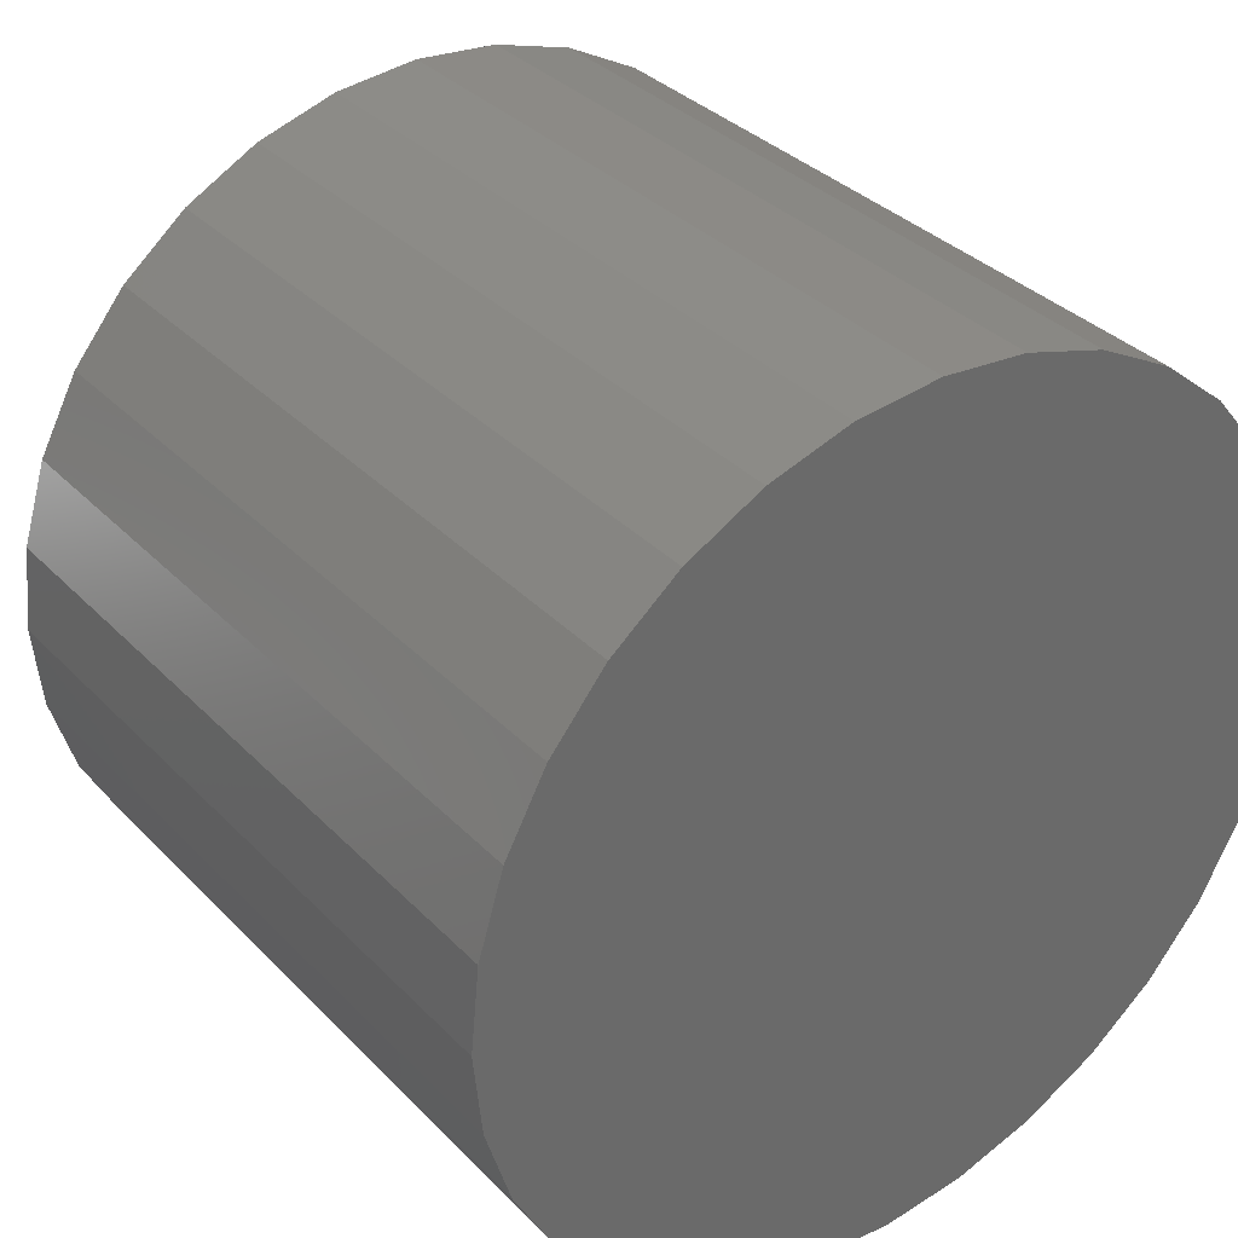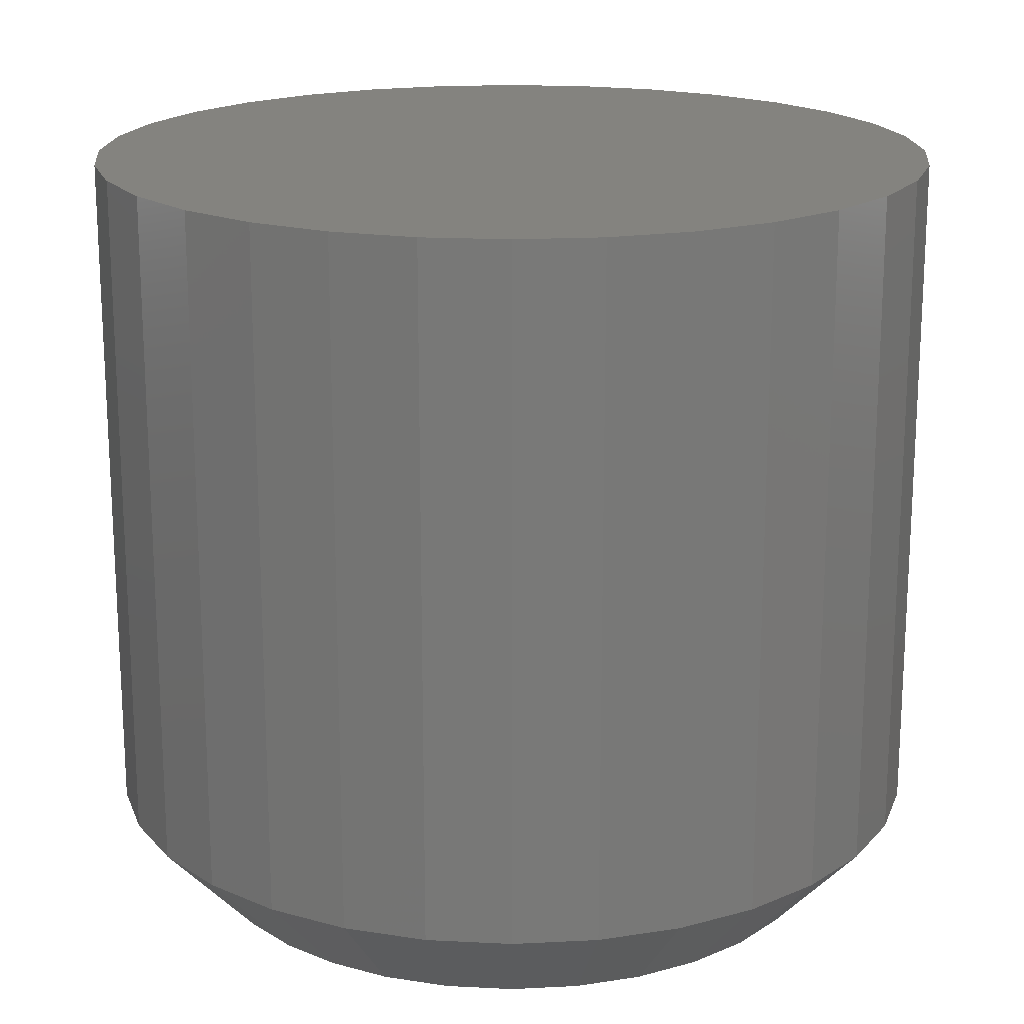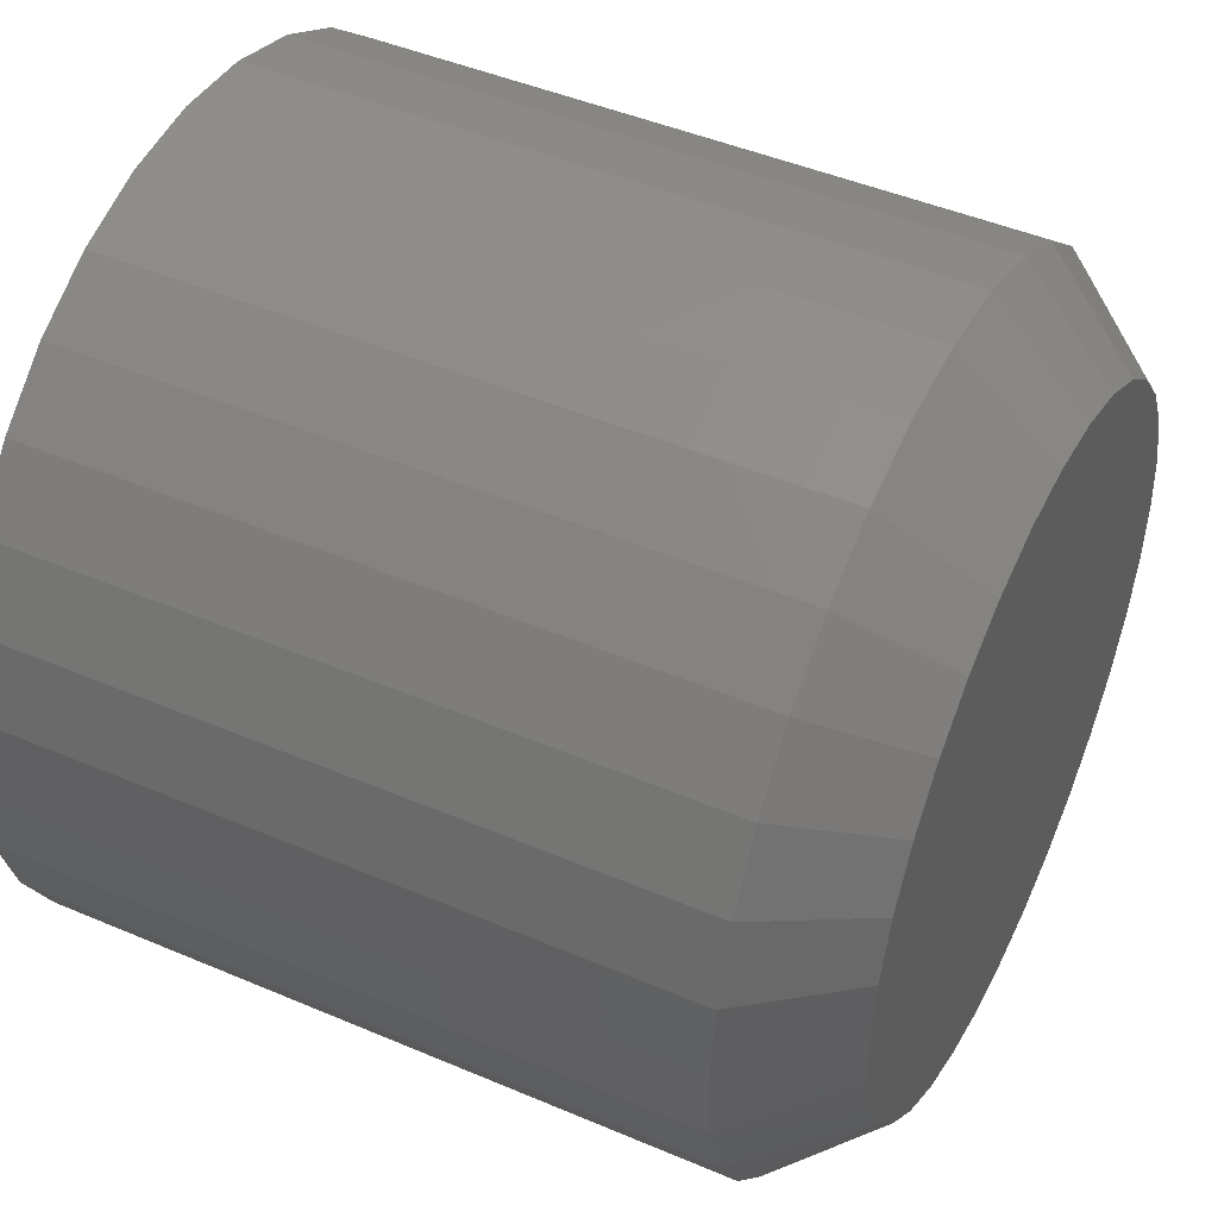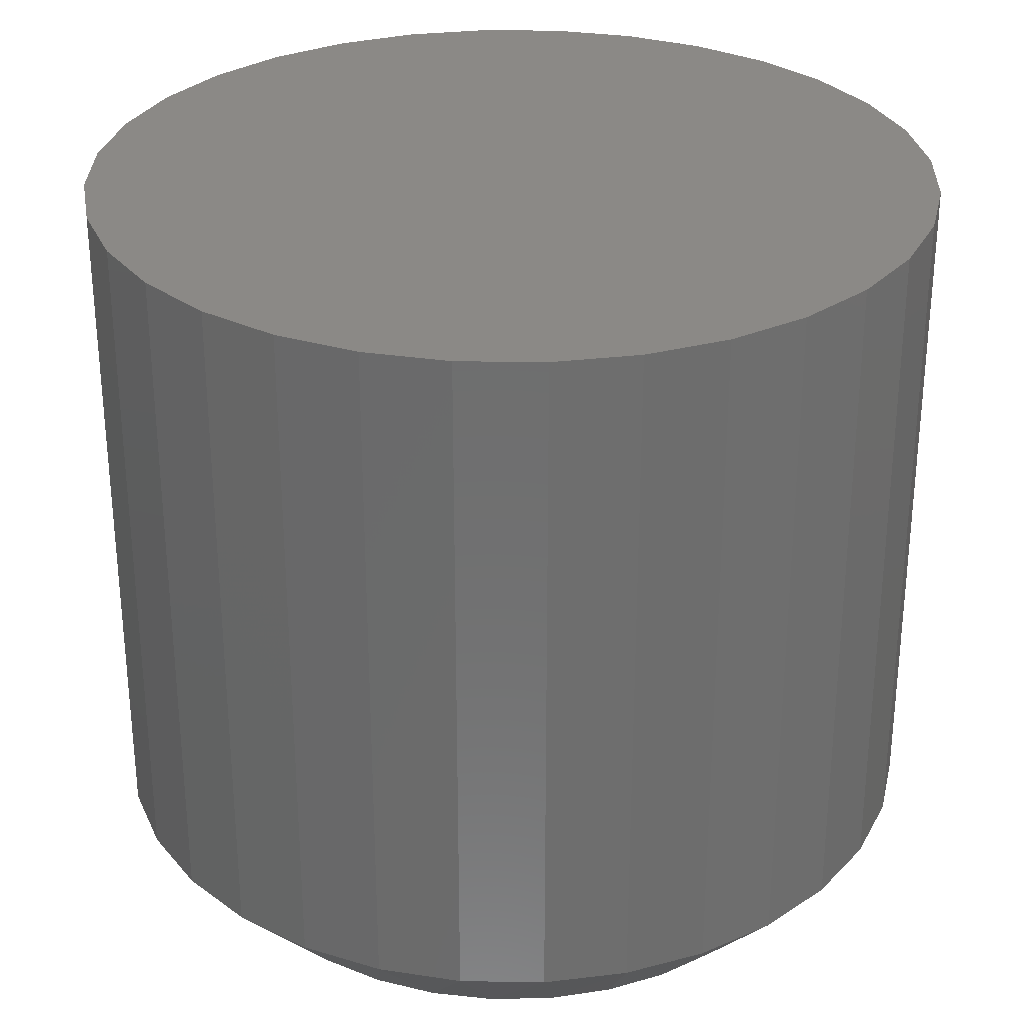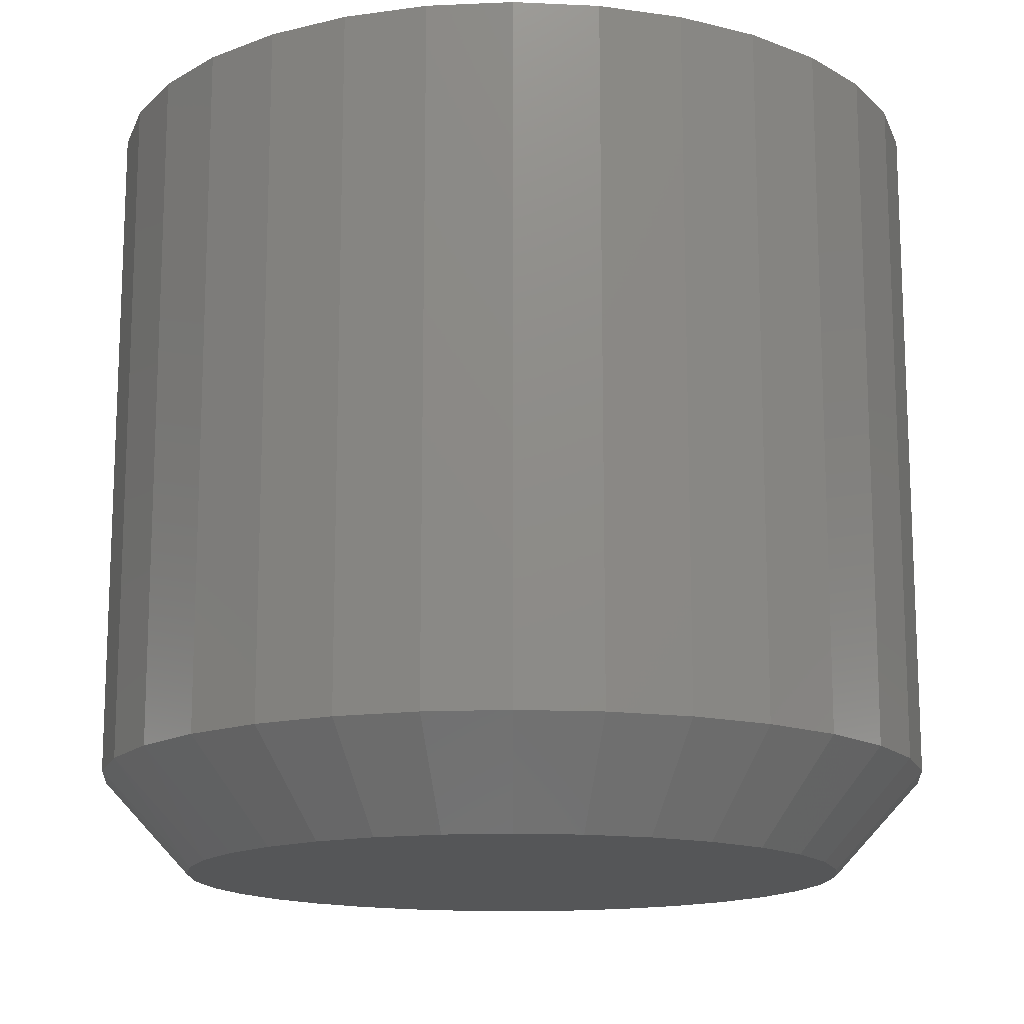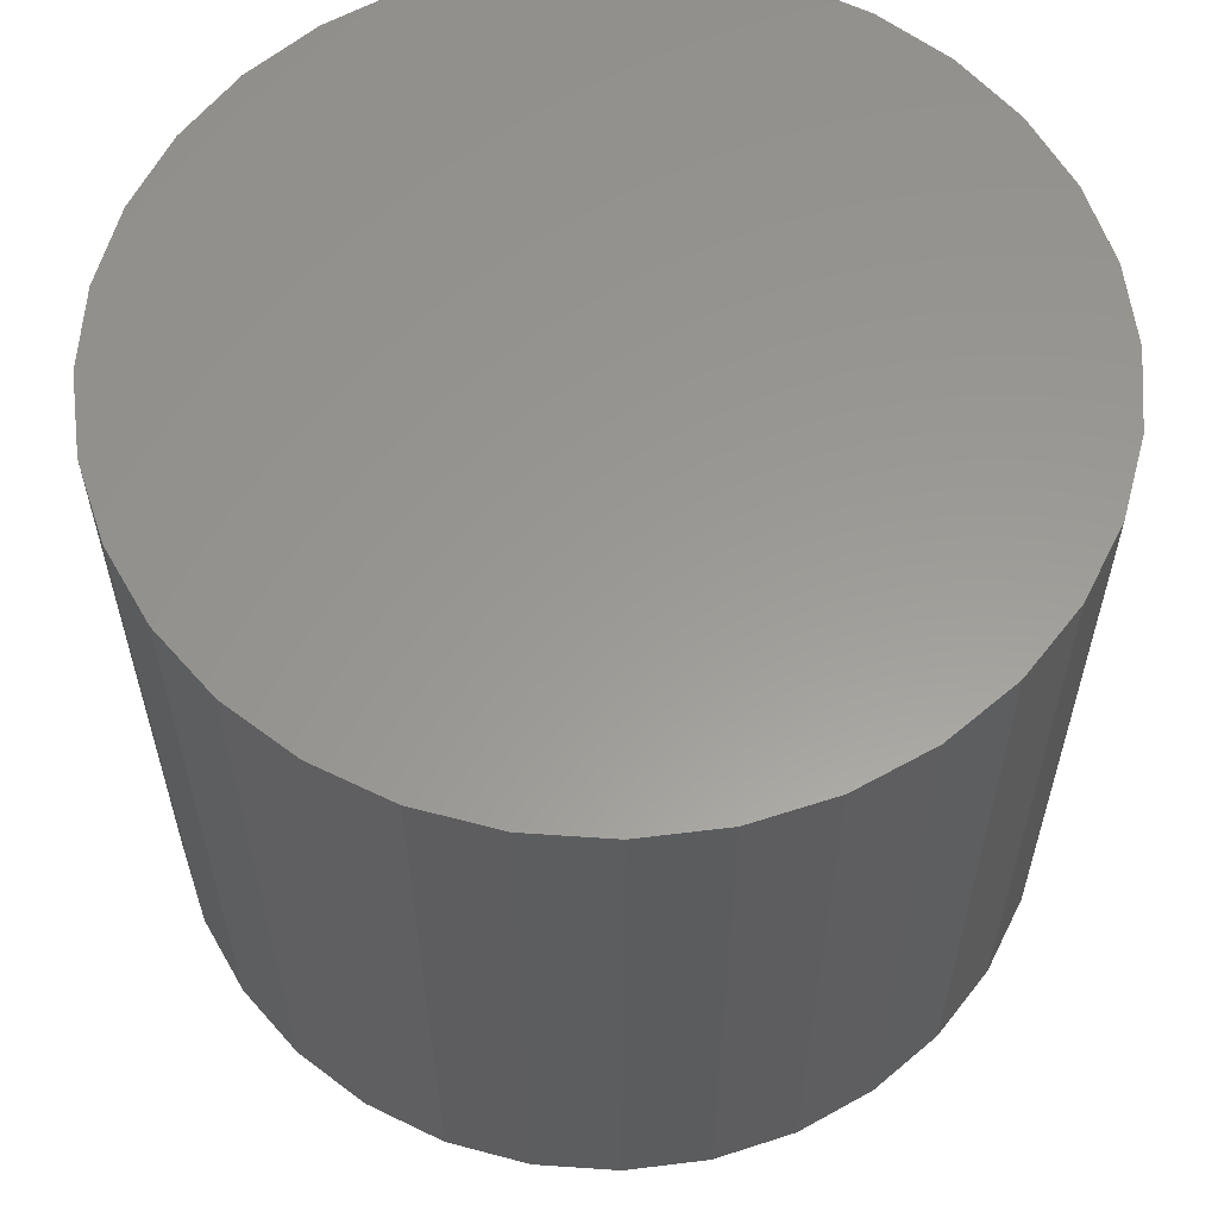
<metadata>
{"format":"stl","ext":"stl","renderer":"f3d","projection":"perspective","resolution":1024,"background":"white","views":[{"elev":34.2,"azim":-36.6,"up":"+Y"},{"elev":18.4,"azim":112.5,"up":"+Z"},{"elev":46.1,"azim":116.0,"up":"+Y"},{"elev":29.9,"azim":40.7,"up":"+Z"},{"elev":-14.8,"azim":112.4,"up":"+Z"},{"elev":59.5,"azim":-159.1,"up":"+Z"}]}
</metadata>
<code>
# stl→obj: 97 verts, 190 faces
v 0.000329 0.3206 0
v 0.06288 0.3145 0
v -0.06223 0.3145 0
v 0.02991 -0.3193 0
v -0.02926 -0.3193 0
v 0.08808 -0.3084 0
v -0.08742 -0.3084 0
v -0.1426 -0.287 0
v 0.1433 -0.287 0
v -0.1929 -0.2559 0
v 0.1936 -0.2559 0
v -0.2366 -0.216 0
v 0.2373 -0.216 0
v -0.2723 -0.1688 0
v 0.2729 -0.1688 0
v -0.2987 -0.1158 0
v 0.2993 -0.1158 0
v -0.3149 -0.05892 0
v 0.3155 -0.05892 0
v -0.3203 1.362e-07 0
v 0.321 2.651e-16 0
v -0.3142 0.06255 0
v 0.3148 0.06255 0
v -0.2959 0.1227 0
v 0.2966 0.1227 0
v -0.2663 0.1781 0
v 0.2669 0.1781 0
v -0.2264 0.2267 0
v 0.2271 0.2267 0
v -0.1778 0.2666 0
v 0.1785 0.2666 0
v -0.1224 0.2962 0
v 0.123 0.2962 0
v 0.4069 2.615e-16 0.09375
v 0.4069 0 0.75
v 0.3991 -0.07932 0.09375
v 0.3991 -0.07932 0.75
v 0.376 -0.1556 0.09375
v 0.376 -0.1556 0.75
v 0.3384 -0.2259 0.09375
v 0.3384 -0.2259 0.75
v 0.2878 -0.2875 0.09375
v 0.2878 -0.2875 0.75
v 0.2262 -0.3381 0.09375
v 0.2262 -0.3381 0.75
v 0.1559 -0.3756 0.09375
v 0.1559 -0.3756 0.75
v 0.07965 -0.3988 0.09375
v 0.07965 -0.3988 0.75
v 0.0003289 -0.4066 0.09375
v 0.0003289 -0.4066 0.75
v -0.07899 -0.3988 0.09375
v -0.07899 -0.3988 0.75
v -0.1553 -0.3756 0.09375
v -0.1553 -0.3756 0.75
v -0.2256 -0.3381 0.09375
v -0.2256 -0.3381 0.75
v -0.2872 -0.2875 0.09375
v -0.2872 -0.2875 0.75
v -0.3377 -0.2259 0.09375
v -0.3377 -0.2259 0.75
v -0.3753 -0.1556 0.09375
v -0.3753 -0.1556 0.75
v -0.3984 -0.07932 0.09375
v -0.3984 -0.07932 0.75
v -0.4062 -1.308e-16 0.09375
v -0.4062 -1.308e-16 0.75
v -0.3984 0.07932 0.09375
v -0.3984 0.07932 0.75
v -0.3753 0.1556 0.09375
v -0.3753 0.1556 0.75
v -0.3377 0.2259 0.09375
v -0.3377 0.2259 0.75
v -0.2872 0.2875 0.09375
v -0.2872 0.2875 0.75
v -0.2256 0.3381 0.09375
v -0.2256 0.3381 0.75
v -0.1553 0.3756 0.09375
v -0.1553 0.3756 0.75
v -0.07899 0.3988 0.09375
v -0.07899 0.3988 0.75
v 0.0003289 0.4066 0.09375
v 0.0003289 0.4066 0.75
v 0.07965 0.3988 0.09375
v 0.07965 0.3988 0.75
v 0.1559 0.3756 0.09375
v 0.1559 0.3756 0.75
v 0.2262 0.3381 0.09375
v 0.2262 0.3381 0.75
v 0.2878 0.2875 0.09375
v 0.2878 0.2875 0.75
v 0.3384 0.2259 0.09375
v 0.3384 0.2259 0.75
v 0.376 0.1556 0.09375
v 0.376 0.1556 0.75
v 0.3991 0.07932 0.09375
v 0.3991 0.07932 0.75
f 1 2 3
f 4 5 6
f 5 7 6
f 6 7 8
f 6 8 9
f 9 8 10
f 9 10 11
f 11 10 12
f 11 12 13
f 13 12 14
f 13 14 15
f 15 14 16
f 15 16 17
f 17 16 18
f 17 18 19
f 19 18 20
f 19 20 21
f 21 20 22
f 21 22 23
f 23 22 24
f 23 24 25
f 25 24 26
f 25 26 27
f 27 26 28
f 27 28 29
f 29 28 30
f 29 30 31
f 31 30 32
f 31 32 33
f 33 32 3
f 33 3 2
f 34 35 36
f 36 35 37
f 36 37 38
f 38 37 39
f 38 39 40
f 40 39 41
f 40 41 42
f 42 41 43
f 42 43 44
f 44 43 45
f 44 45 46
f 46 45 47
f 46 47 48
f 48 47 49
f 48 49 50
f 50 49 51
f 50 51 52
f 52 51 53
f 52 53 54
f 54 53 55
f 54 55 56
f 56 55 57
f 56 57 58
f 58 57 59
f 58 59 60
f 60 59 61
f 60 61 62
f 62 61 63
f 62 63 64
f 64 63 65
f 64 65 66
f 66 65 67
f 66 67 68
f 68 67 69
f 68 69 70
f 70 69 71
f 70 71 72
f 72 71 73
f 72 73 74
f 74 73 75
f 74 75 76
f 76 75 77
f 76 77 78
f 78 77 79
f 78 79 80
f 80 79 81
f 80 81 82
f 82 81 83
f 82 83 84
f 84 83 85
f 84 85 86
f 86 85 87
f 86 87 88
f 88 87 89
f 88 89 90
f 90 89 91
f 90 91 92
f 92 91 93
f 92 93 94
f 94 93 95
f 94 95 96
f 96 95 97
f 96 97 34
f 34 97 35
f 82 2 1
f 1 80 82
f 31 88 29
f 29 88 90
f 29 90 27
f 27 90 92
f 27 92 25
f 25 92 94
f 25 94 23
f 23 94 96
f 23 96 21
f 21 96 34
f 76 30 74
f 74 30 28
f 74 28 72
f 72 28 26
f 72 26 70
f 70 26 24
f 70 24 68
f 68 24 22
f 68 22 66
f 66 22 20
f 88 31 86
f 86 31 33
f 86 33 84
f 84 33 2
f 84 2 82
f 30 76 32
f 32 76 78
f 32 78 3
f 3 78 80
f 3 80 1
f 5 50 52
f 4 48 50
f 4 50 5
f 12 58 14
f 14 58 60
f 14 60 16
f 16 60 62
f 16 62 18
f 18 62 64
f 18 64 20
f 20 64 66
f 44 11 42
f 42 11 13
f 42 13 40
f 40 13 15
f 40 15 38
f 38 15 17
f 38 17 36
f 36 17 19
f 36 19 34
f 34 19 21
f 58 12 56
f 56 12 10
f 56 10 54
f 54 10 8
f 54 8 52
f 52 8 7
f 52 7 5
f 11 44 9
f 9 44 46
f 9 46 6
f 6 46 48
f 6 48 4
f 81 85 83
f 85 81 87
f 87 81 79
f 87 79 89
f 89 79 77
f 89 77 91
f 91 77 75
f 91 75 93
f 93 75 73
f 93 73 95
f 95 73 71
f 95 71 97
f 97 71 69
f 97 69 35
f 35 69 67
f 35 67 37
f 37 67 65
f 37 65 39
f 39 65 63
f 39 63 41
f 41 63 61
f 41 61 43
f 43 61 59
f 43 59 45
f 45 59 57
f 45 57 47
f 47 57 55
f 47 55 49
f 49 55 53
f 49 53 51

</code>
